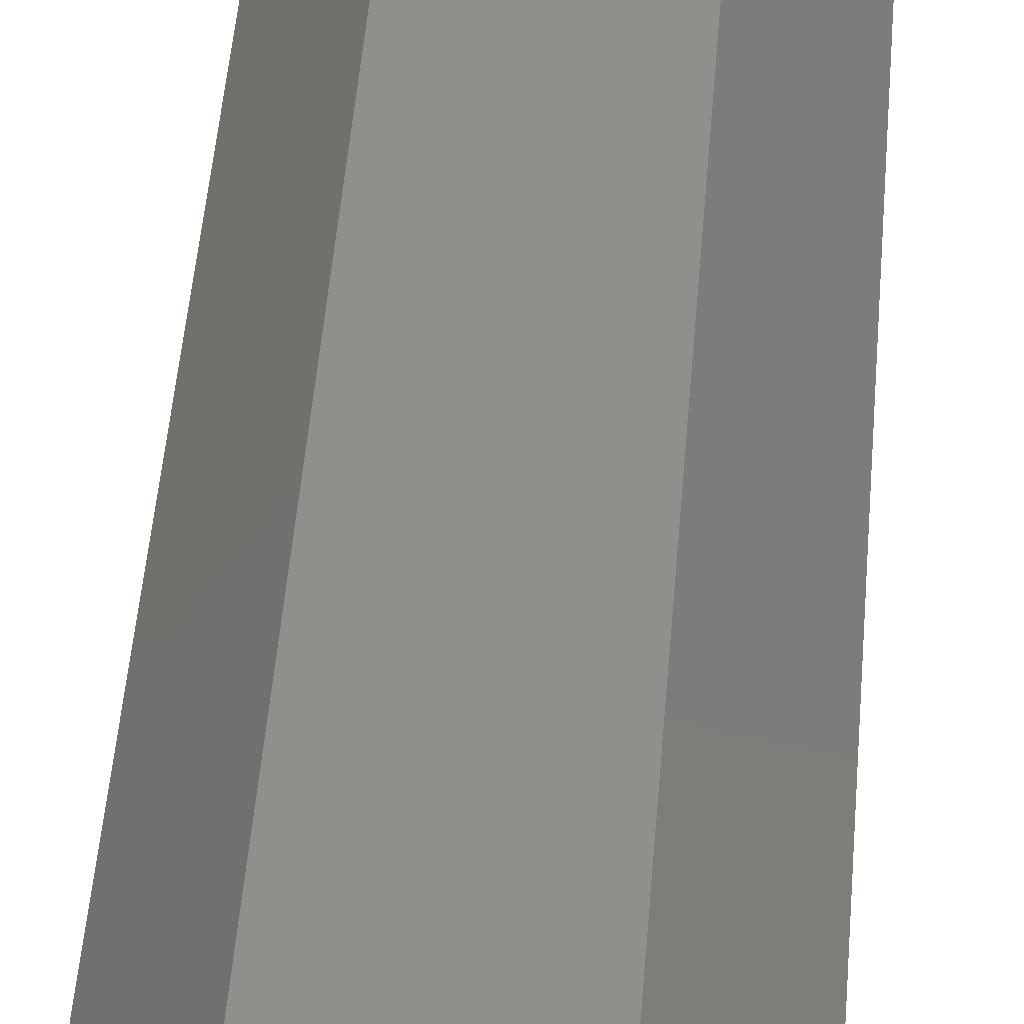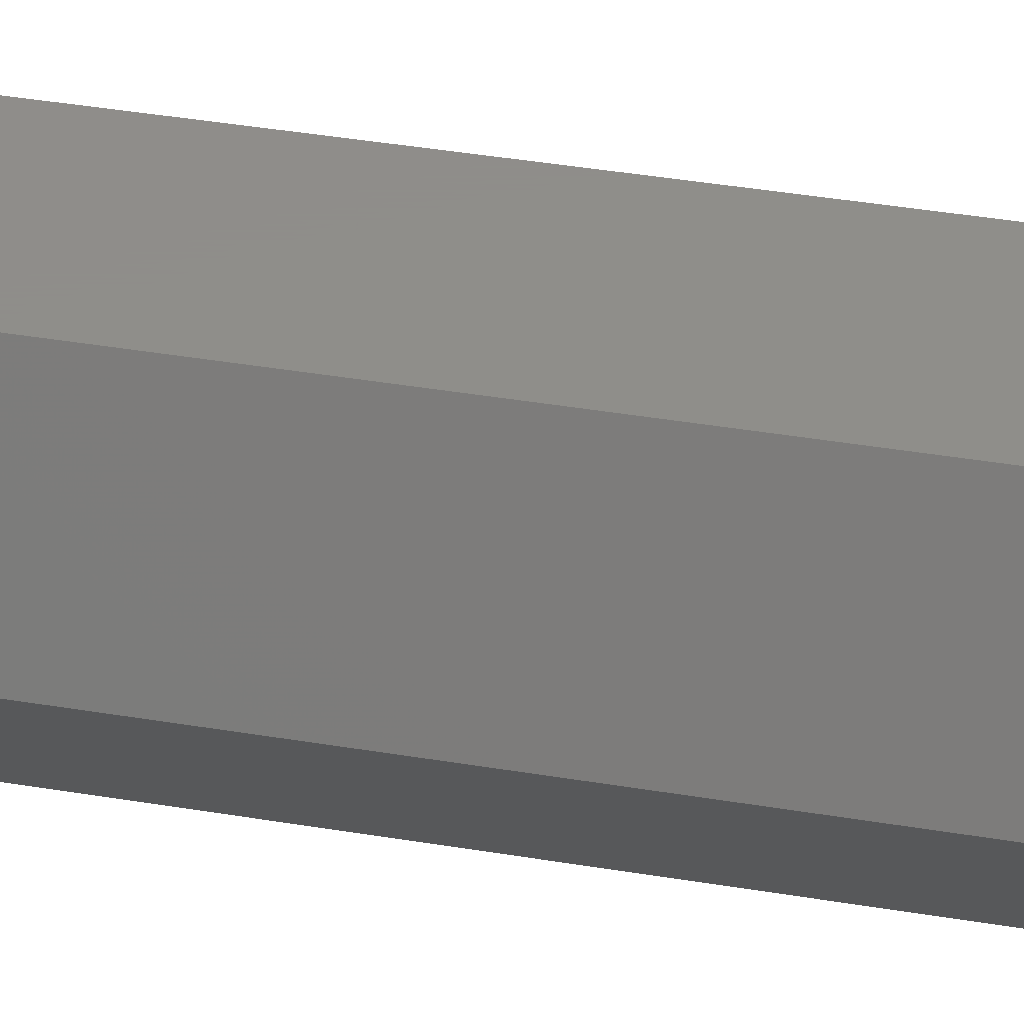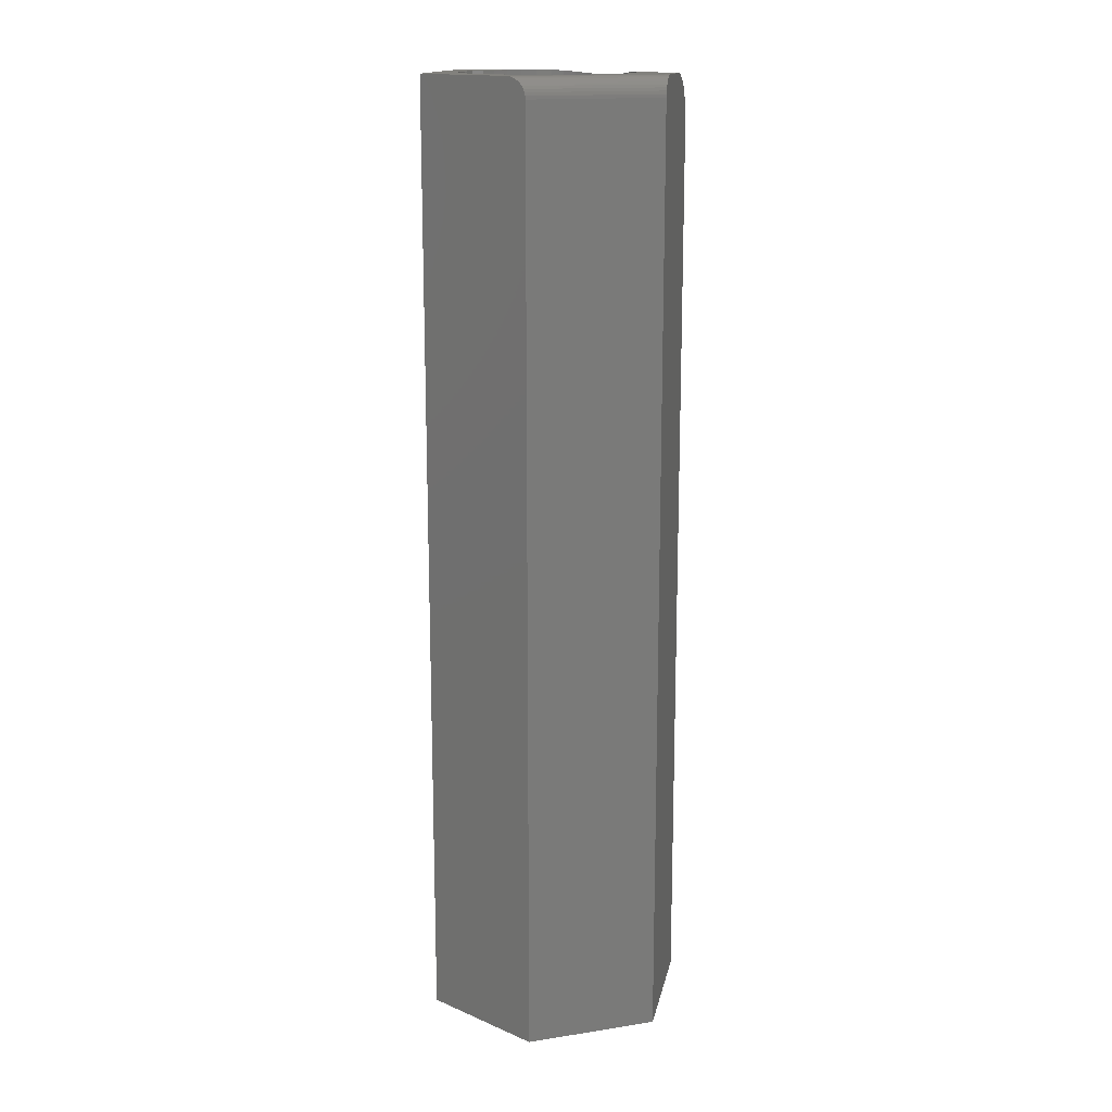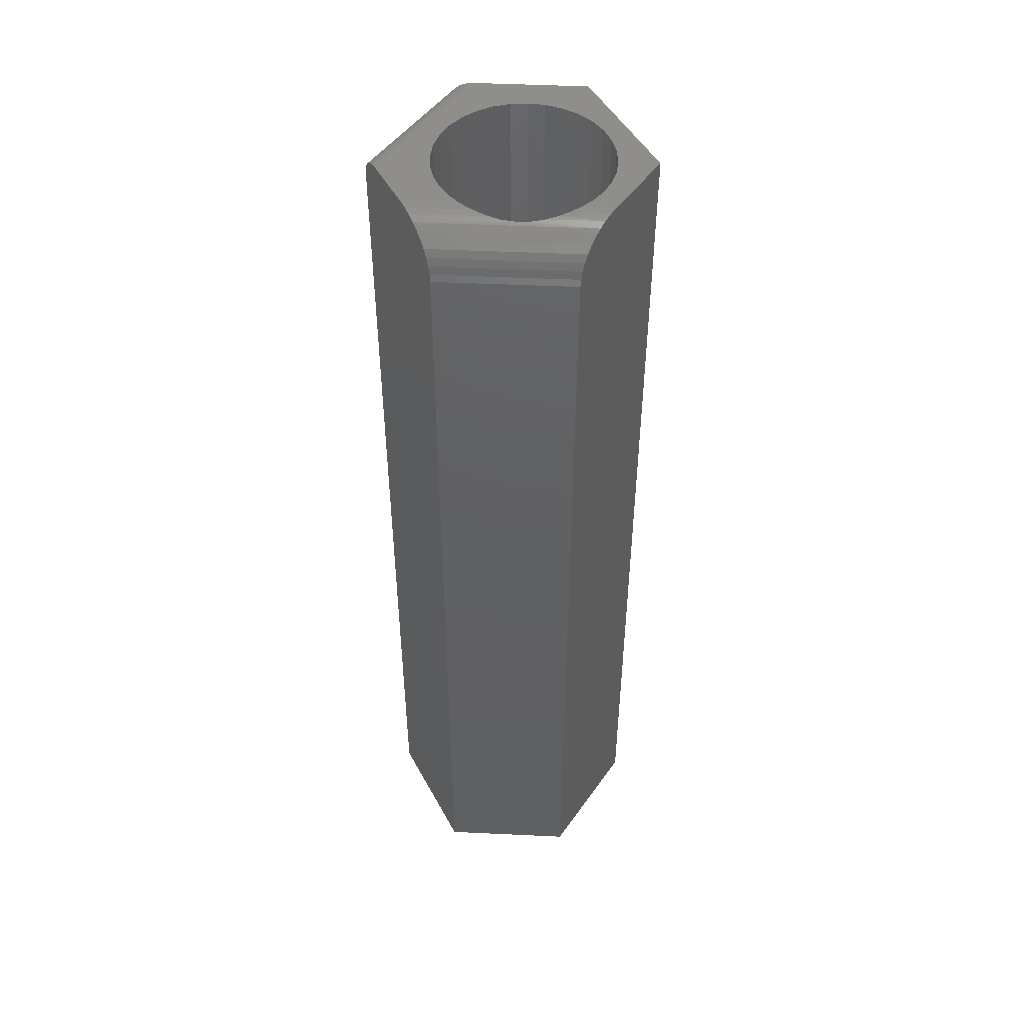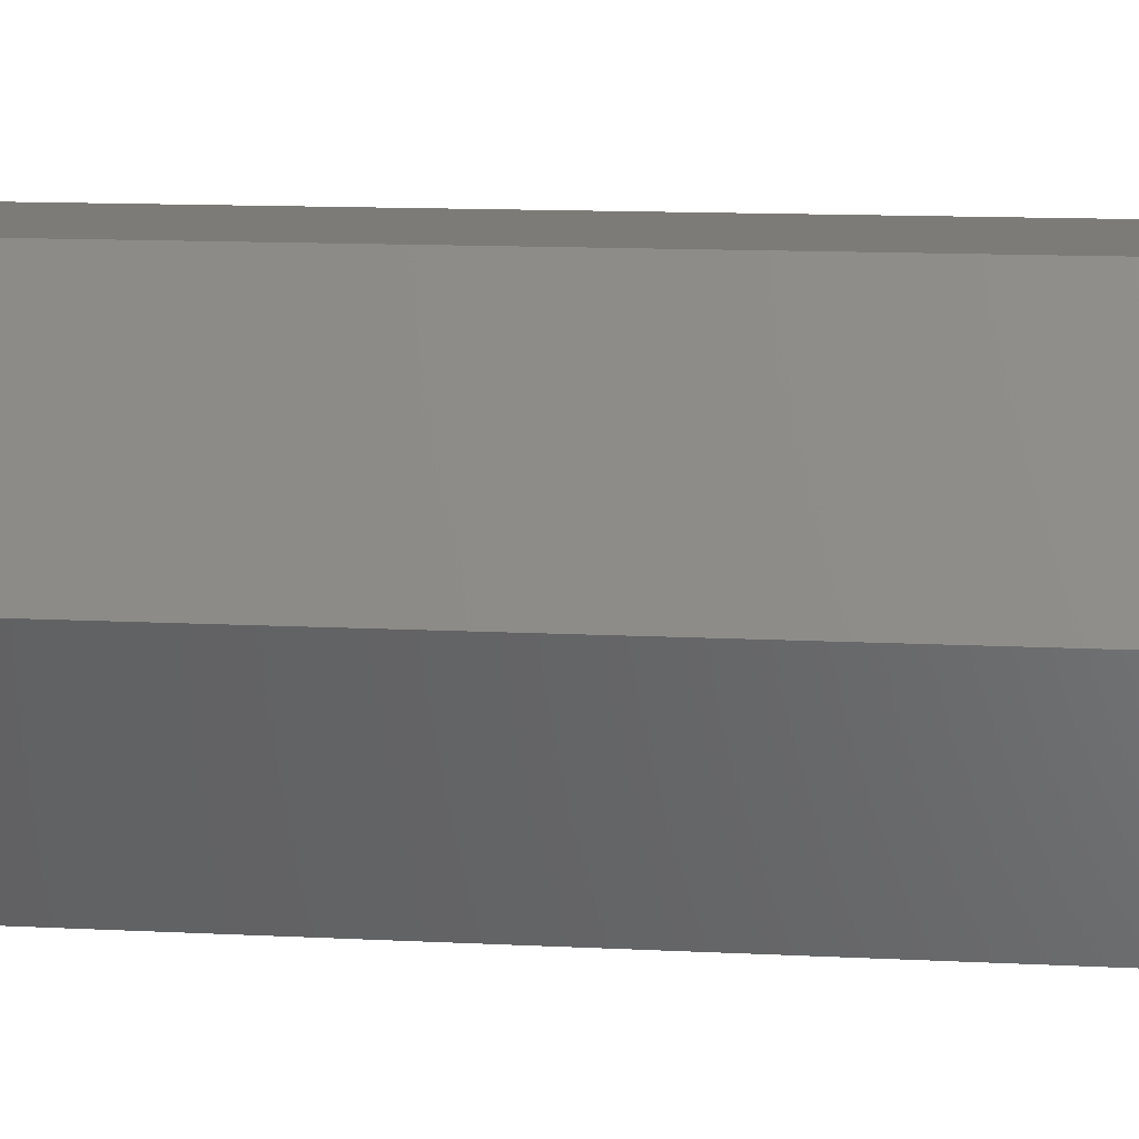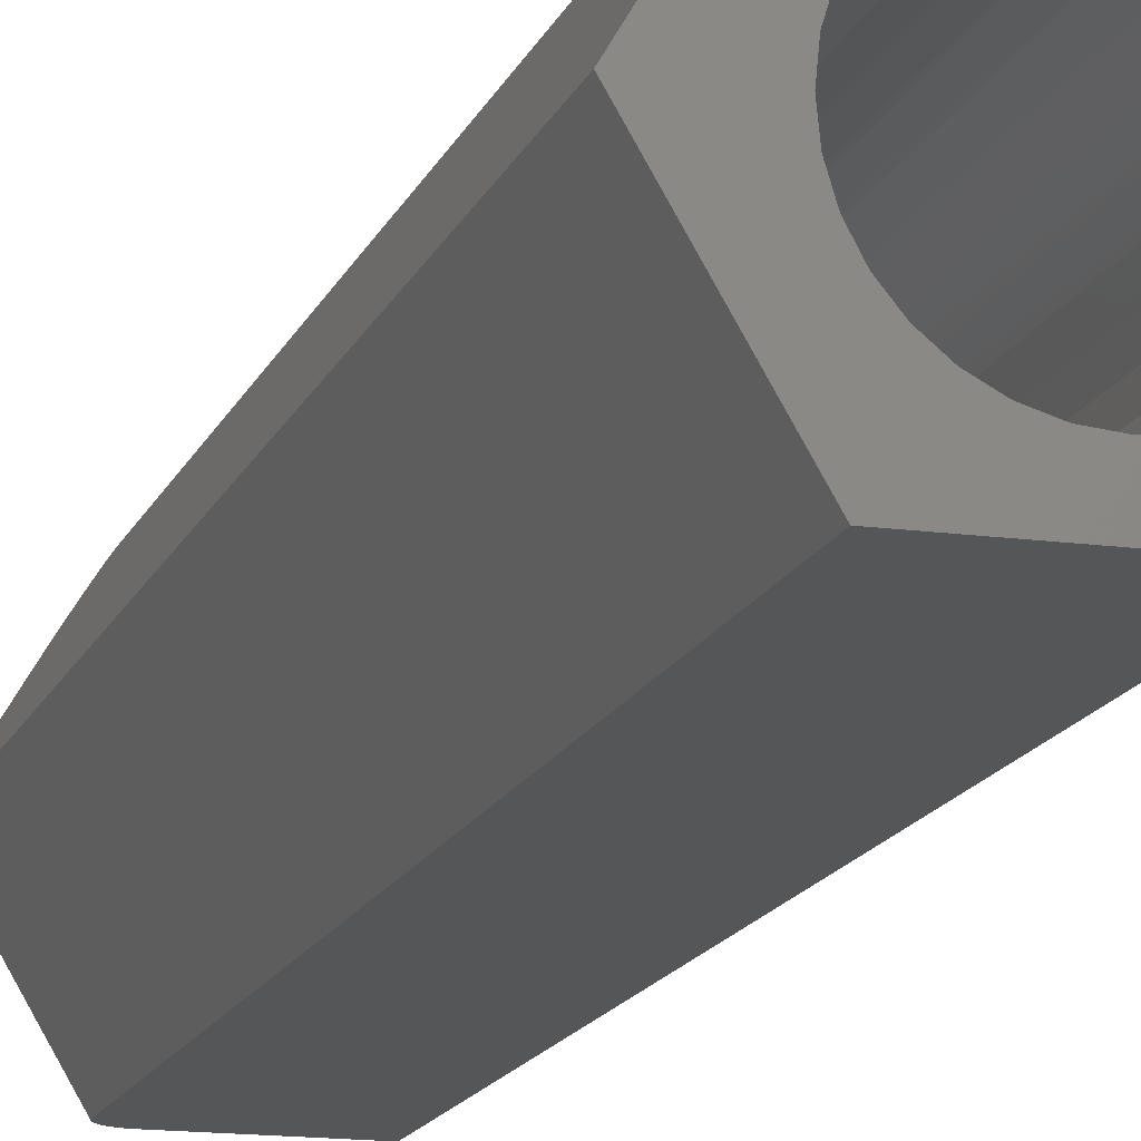
<metadata>
{"format":"stl","ext":"stl","renderer":"f3d","projection":"perspective","resolution":1024,"background":"white","views":[{"elev":49.0,"azim":-175.4,"up":"+Z"},{"elev":42.5,"azim":-78.8,"up":"+Z"},{"elev":15.6,"azim":-138.4,"up":"+Y"},{"elev":47.9,"azim":3.0,"up":"+Y"},{"elev":8.6,"azim":99.9,"up":"+Z"},{"elev":-15.0,"azim":-16.4,"up":"+Z"}]}
</metadata>
<code>
# stl→obj: 120 verts, 240 faces
v -0.05833 0.75 0.02329
v -0.05739 2.886e-18 0.02568
v -0.06121 2.674e-18 0.01309
v -0.05324 0.75 0.03401
v -0.05119 3.23e-18 0.03728
v -0.04634 0.75 0.04368
v -0.04285 3.693e-18 0.04745
v -0.03268 4.258e-18 0.0558
v -0.03313 0.7499 0.05549
v -0.02812 0.7495 0.05859
v -0.02107 4.902e-18 0.062
v -0.01742 0.7483 0.06339
v 0.01275 0.7472 0.06661
v 0.0177 7.054e-18 0.06582
v 0.004605 6.327e-18 0.06711
v 0.02193 0.7478 0.06483
v 0.03029 7.753e-18 0.062
v 0.0604 9.424e-18 0.03728
v 0.05206 8.961e-18 0.04745
v 0.05555 0.75 0.04368
v 0.06245 0.75 0.03401
v 0.0666 9.769e-18 0.02568
v 0.06754 0.75 0.02329
v 0.07042 9.981e-18 0.01309
v -0.03784 0.75 0.05197
v 0.04705 0.75 0.05197
v 0.04189 8.397e-18 0.0558
v 0.03911 0.7496 0.05755
v -0.06145 0.75 0.01183
v -0.0625 -4.191e-18 8.218e-18
v -0.0625 0.75 8.218e-18
v 0.002573 0.747 0.06707
v -0.008486 5.6e-18 0.06582
v -0.007609 0.7474 0.06598
v 0.03079 0.7487 0.06179
v 0.07066 0.75 0.01183
v 0.07171 0.75 -8.218e-18
v 0.07171 4.191e-18 -8.218e-18
v 0.04827 8.751e-18 0.09104
v -0.05609 2.958e-18 0.09104
v 0.1016 1.171e-17 -2.679e-17
v 0.07042 9.981e-18 -0.01309
v 0.0666 9.769e-18 -0.02568
v 0.0604 9.424e-18 -0.03728
v 0.05206 8.961e-18 -0.04745
v 0.04827 8.751e-18 -0.09104
v -0.1094 0 0
v -0.05609 2.958e-18 -0.09104
v 0.004605 6.327e-18 -0.06711
v -0.008486 5.6e-18 -0.06582
v -0.02107 4.902e-18 -0.062
v -0.03268 4.258e-18 -0.0558
v -0.04285 3.693e-18 -0.04745
v -0.05119 3.23e-18 -0.03728
v -0.05739 2.886e-18 -0.02568
v -0.06121 2.674e-18 -0.01309
v 0.04189 8.397e-18 -0.0558
v 0.03029 7.753e-18 -0.062
v 0.0177 7.054e-18 -0.06582
v 0.1016 0.75 -2.679e-17
v 0.04827 0.75 -0.09104
v 0.05206 0.75 -0.04745
v 0.0604 0.75 -0.03728
v 0.0666 0.75 -0.02568
v 0.07042 0.75 -0.01309
v 0.07114 0.75 0.05197
v -0.03798 0.75 -0.09104
v 0.004605 0.75 -0.06711
v 0.0177 0.75 -0.06582
v 0.03029 0.75 -0.062
v 0.04189 0.75 -0.0558
v -0.07895 0.75 0.05197
v -0.1003 0.75 0.01546
v -0.05119 0.75 -0.03728
v -0.04285 0.75 -0.04745
v -0.03268 0.75 -0.0558
v -0.02107 0.75 -0.062
v -0.008486 0.75 -0.06582
v -0.06121 0.75 -0.01309
v -0.05739 0.75 -0.02568
v 0.0675 0.7495 0.05819
v -0.07531 0.7495 0.05819
v 0.06401 0.7481 0.06414
v 0.06071 0.7457 0.06978
v -0.06853 0.7457 0.06978
v -0.06548 0.7425 0.07498
v 0.05767 0.7425 0.07498
v -0.06277 0.7385 0.07961
v 0.05496 0.7385 0.07961
v -0.06046 0.7339 0.08357
v 0.05264 0.7339 0.08357
v -0.05859 0.7287 0.08677
v 0.05077 0.7287 0.08677
v -0.05721 0.723 0.08911
v -0.07183 0.7481 0.06414
v -0.05609 0.7109 0.09104
v 0.04827 0.7109 0.09104
v -0.05637 0.7171 0.09055
v 0.04856 0.7171 0.09055
v 0.0494 0.723 0.08911
v -0.1031 0.7492 0.01066
v -0.1044 0.7483 0.008421
v -0.1057 0.747 0.006362
v -0.1067 0.7454 0.004527
v -0.1076 0.7436 0.002957
v -0.1084 0.7415 0.001691
v -0.1089 0.7392 0.0007609
v -0.1093 0.7368 0.0001912
v -0.1094 0.7344 0
v -0.1018 0.7498 0.01301
v -0.05609 0.7344 -0.09104
v -0.05586 0.7368 -0.09104
v -0.05519 0.7392 -0.09104
v -0.05411 0.7415 -0.09104
v -0.05263 0.7436 -0.09104
v -0.05079 0.7454 -0.09104
v -0.04864 0.747 -0.09104
v -0.04624 0.7483 -0.09104
v -0.04362 0.7492 -0.09104
v -0.04086 0.7498 -0.09104
f 1 2 3
f 2 1 4
f 4 5 2
f 5 4 6
f 6 7 5
f 8 9 10
f 10 11 8
f 12 11 10
f 13 14 15
f 16 14 13
f 17 14 16
f 18 19 20
f 21 18 20
f 22 18 21
f 23 22 21
f 24 22 23
f 25 9 8
f 25 8 7
f 25 7 6
f 26 20 19
f 26 19 27
f 26 27 28
f 1 3 29
f 29 3 30
f 29 30 31
f 13 15 32
f 32 15 33
f 32 33 34
f 34 33 11
f 34 11 12
f 16 35 17
f 17 35 28
f 17 28 27
f 23 36 24
f 24 36 37
f 24 37 38
f 39 40 33
f 39 33 15
f 39 15 14
f 39 14 17
f 39 17 27
f 39 27 19
f 39 19 18
f 39 18 22
f 39 22 41
f 41 22 24
f 41 24 38
f 41 38 42
f 41 42 43
f 41 43 44
f 41 44 45
f 41 45 46
f 40 47 3
f 40 3 2
f 40 2 5
f 40 5 7
f 40 7 8
f 40 8 11
f 40 11 33
f 48 46 49
f 48 49 50
f 48 50 51
f 48 51 52
f 48 52 53
f 47 48 53
f 47 53 54
f 47 54 55
f 47 55 56
f 47 56 30
f 47 30 3
f 46 45 57
f 46 57 58
f 46 58 59
f 46 59 49
f 60 61 62
f 60 62 63
f 60 63 64
f 60 64 65
f 60 65 37
f 60 37 36
f 66 60 36
f 66 36 23
f 66 23 21
f 66 21 20
f 66 20 26
f 61 67 68
f 61 68 69
f 61 69 70
f 61 70 71
f 61 71 62
f 72 25 6
f 72 6 4
f 72 4 1
f 72 1 73
f 67 74 75
f 67 75 76
f 67 76 77
f 67 77 78
f 67 78 68
f 73 1 29
f 73 29 31
f 73 31 79
f 73 79 80
f 73 80 74
f 73 74 67
f 66 28 81
f 66 26 28
f 25 82 9
f 25 72 82
f 81 28 35
f 81 35 83
f 83 35 16
f 83 16 13
f 83 13 84
f 84 13 32
f 84 32 85
f 84 85 86
f 84 86 87
f 87 86 88
f 87 88 89
f 89 88 90
f 89 90 91
f 91 90 92
f 91 92 93
f 93 92 94
f 9 82 10
f 10 82 95
f 10 95 12
f 34 12 95
f 95 85 34
f 85 32 34
f 96 97 98
f 98 97 99
f 98 99 94
f 94 99 100
f 94 100 93
f 68 59 69
f 69 59 58
f 69 58 70
f 70 58 57
f 70 57 71
f 71 57 45
f 71 45 62
f 62 45 44
f 62 44 63
f 63 44 43
f 63 43 64
f 64 43 42
f 64 42 65
f 65 42 38
f 65 38 37
f 59 68 49
f 49 68 78
f 49 78 50
f 50 78 77
f 50 77 51
f 51 77 76
f 51 76 52
f 52 76 75
f 52 75 53
f 53 75 74
f 53 74 54
f 54 74 80
f 54 80 55
f 55 80 79
f 55 79 56
f 56 79 31
f 56 31 30
f 101 102 103
f 104 85 103
f 86 85 104
f 86 104 105
f 106 86 105
f 88 86 106
f 107 88 106
f 88 107 108
f 108 90 88
f 109 47 40
f 109 40 96
f 109 96 98
f 109 98 94
f 109 94 92
f 109 92 90
f 109 90 108
f 95 82 72
f 95 72 73
f 95 73 110
f 95 110 101
f 95 101 103
f 95 103 85
f 39 97 40
f 40 97 96
f 81 83 66
f 60 66 83
f 60 83 84
f 60 84 87
f 60 87 89
f 60 89 91
f 60 91 93
f 60 93 100
f 60 100 99
f 60 99 97
f 60 97 39
f 60 39 41
f 61 46 48
f 61 48 111
f 61 111 112
f 61 112 113
f 61 113 114
f 61 114 115
f 61 115 116
f 61 116 117
f 61 117 118
f 118 119 120
f 118 120 67
f 118 67 61
f 47 109 48
f 48 109 111
f 73 120 110
f 73 67 120
f 110 120 119
f 110 119 101
f 101 119 118
f 101 118 102
f 102 118 117
f 102 117 103
f 103 117 116
f 111 109 112
f 112 109 108
f 112 108 113
f 113 108 107
f 113 107 114
f 114 107 106
f 114 106 115
f 115 106 105
f 115 105 116
f 116 105 104
f 116 104 103
f 46 61 41
f 41 61 60

</code>
